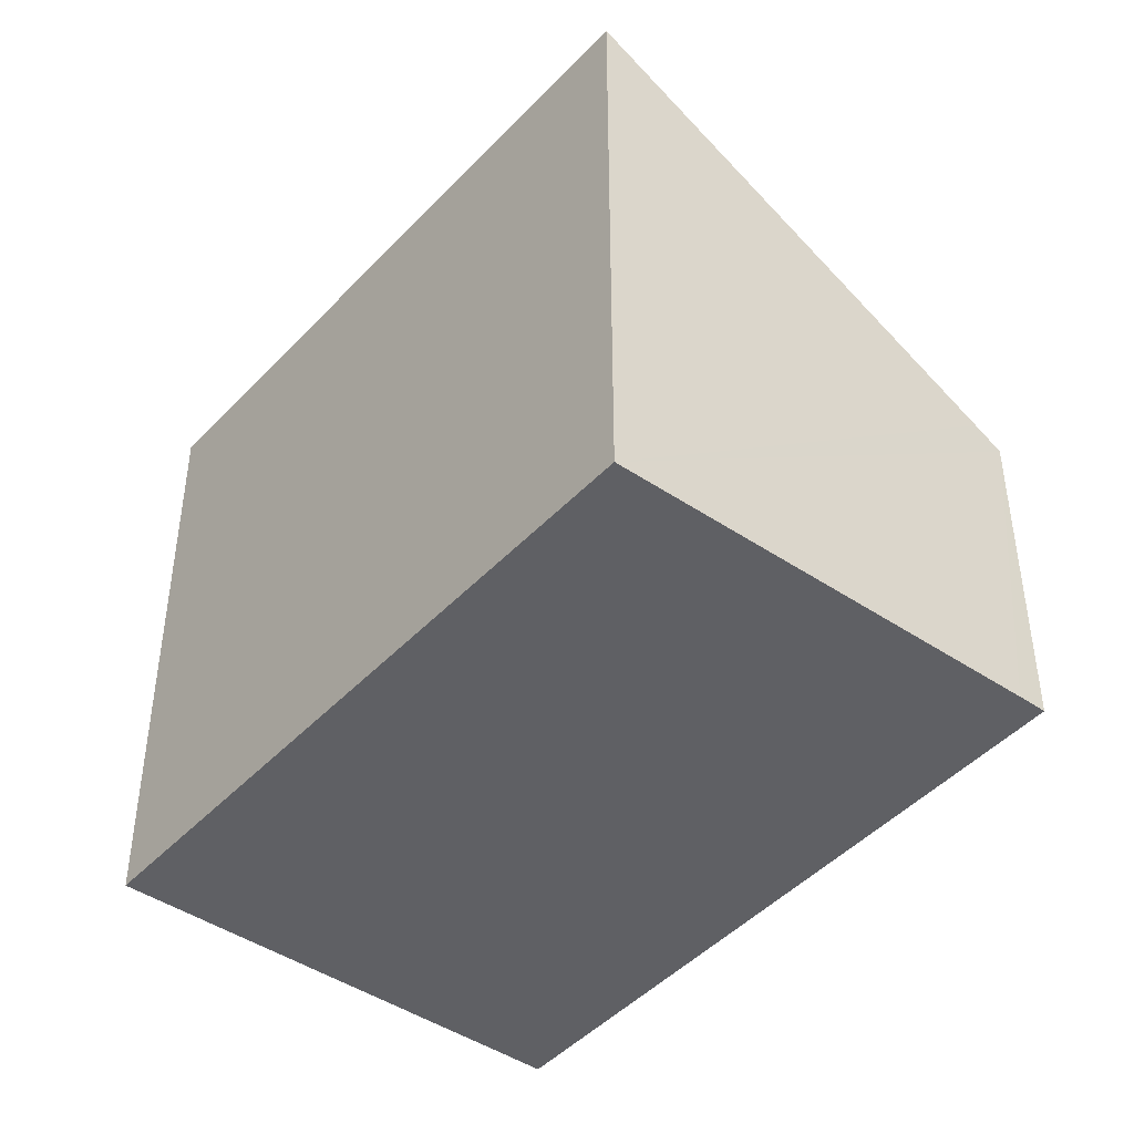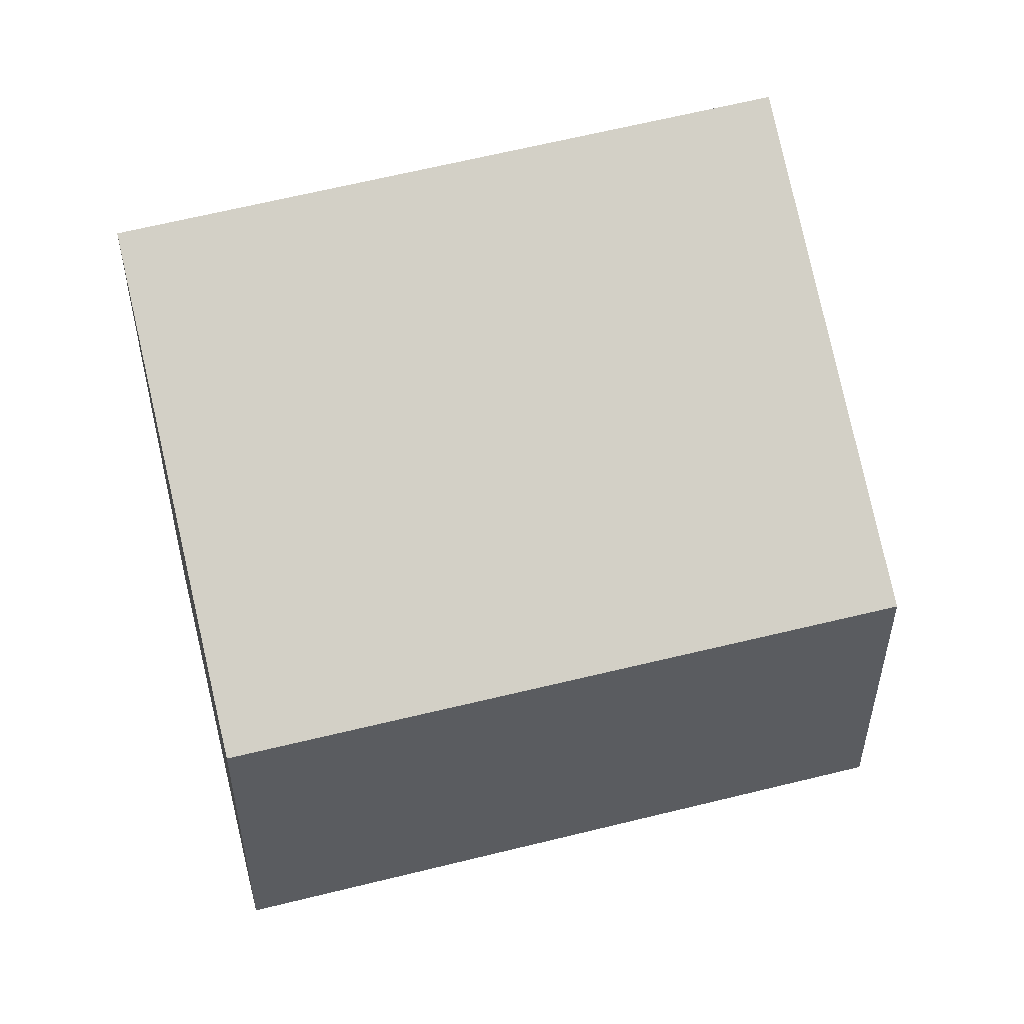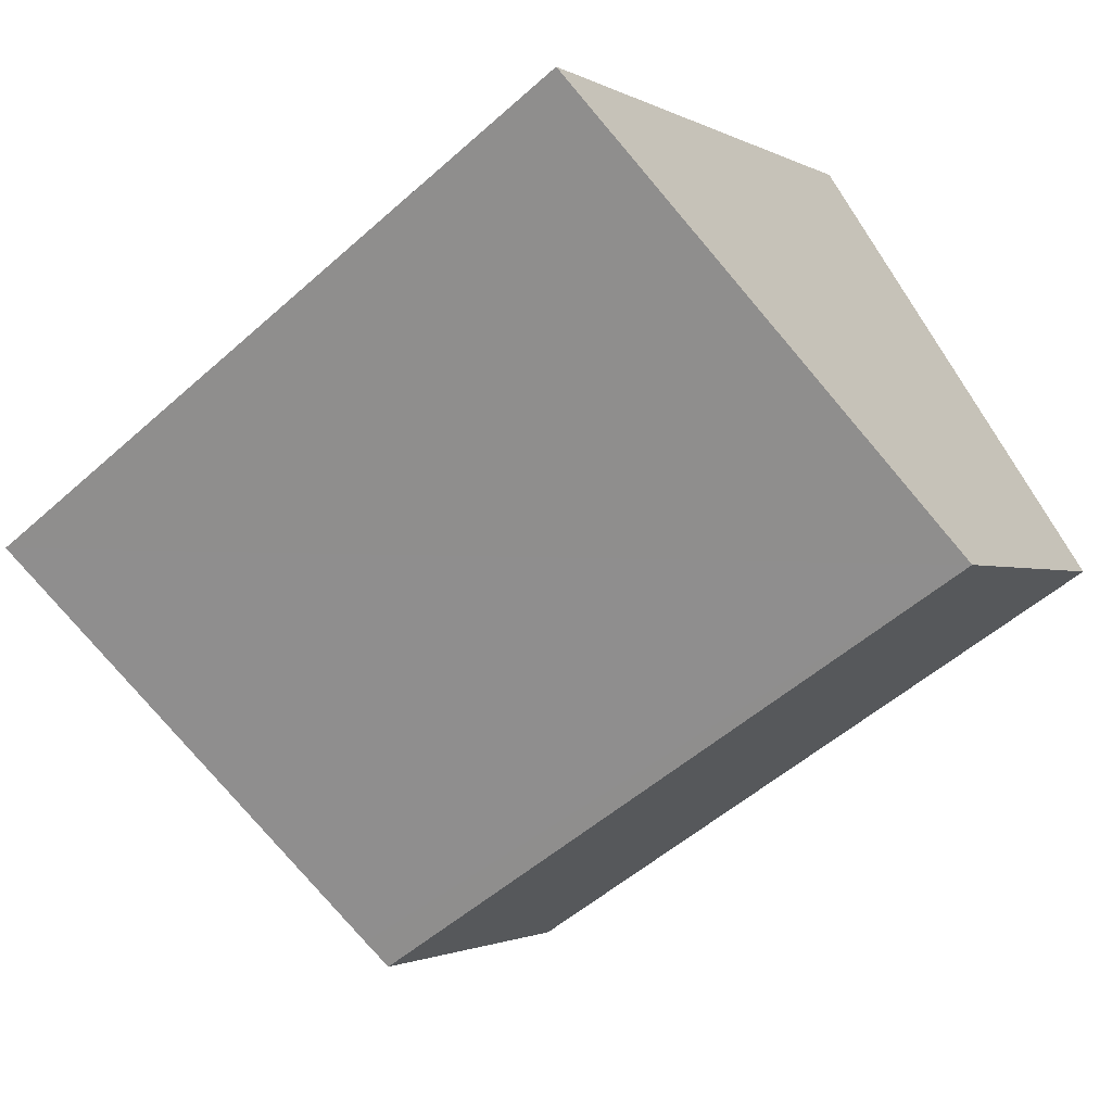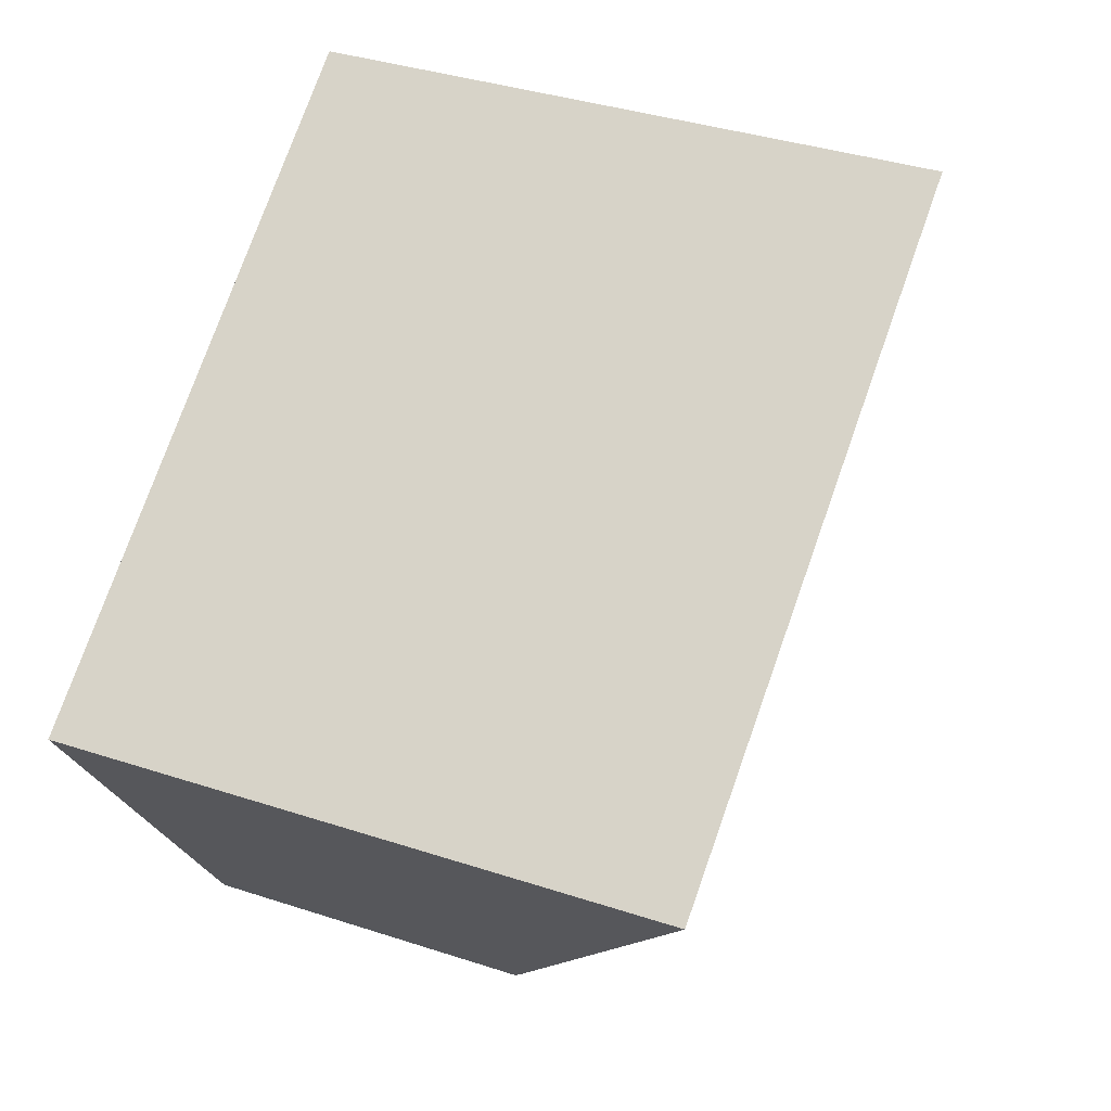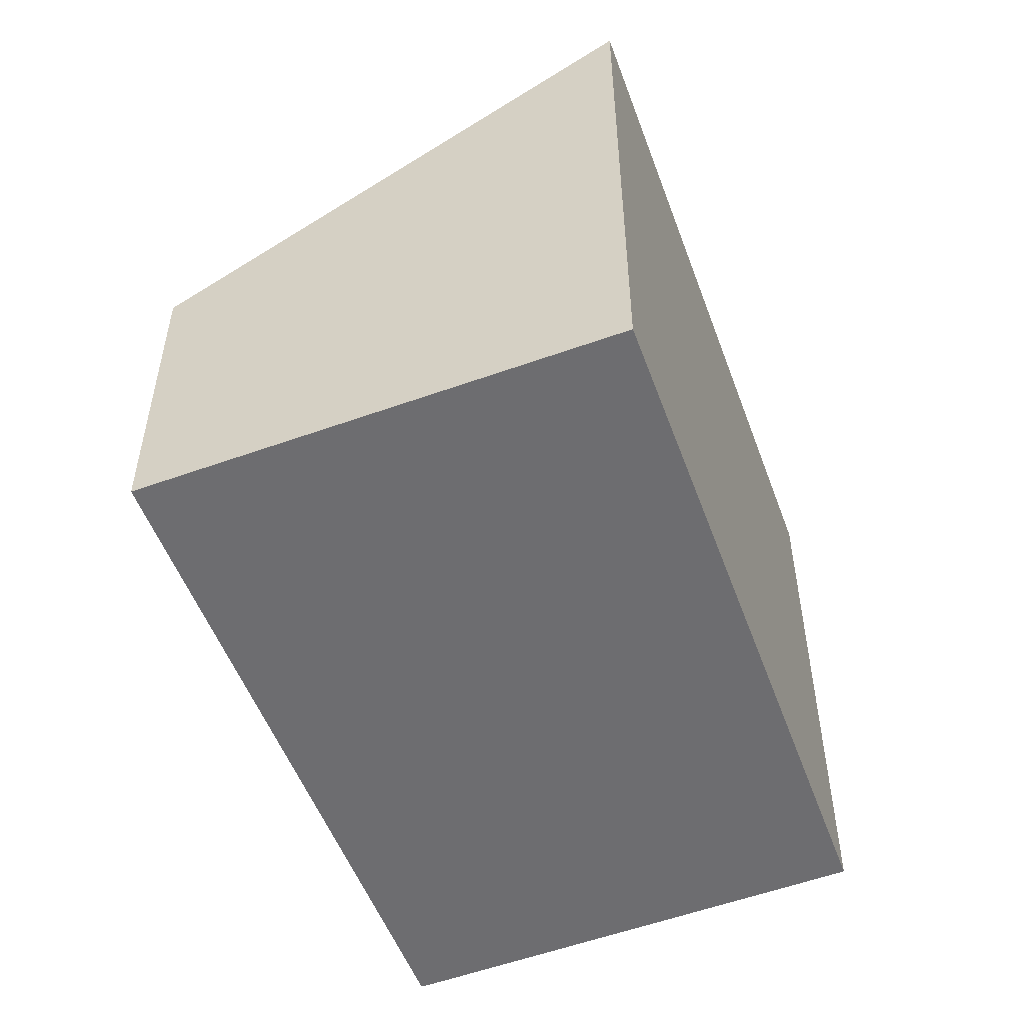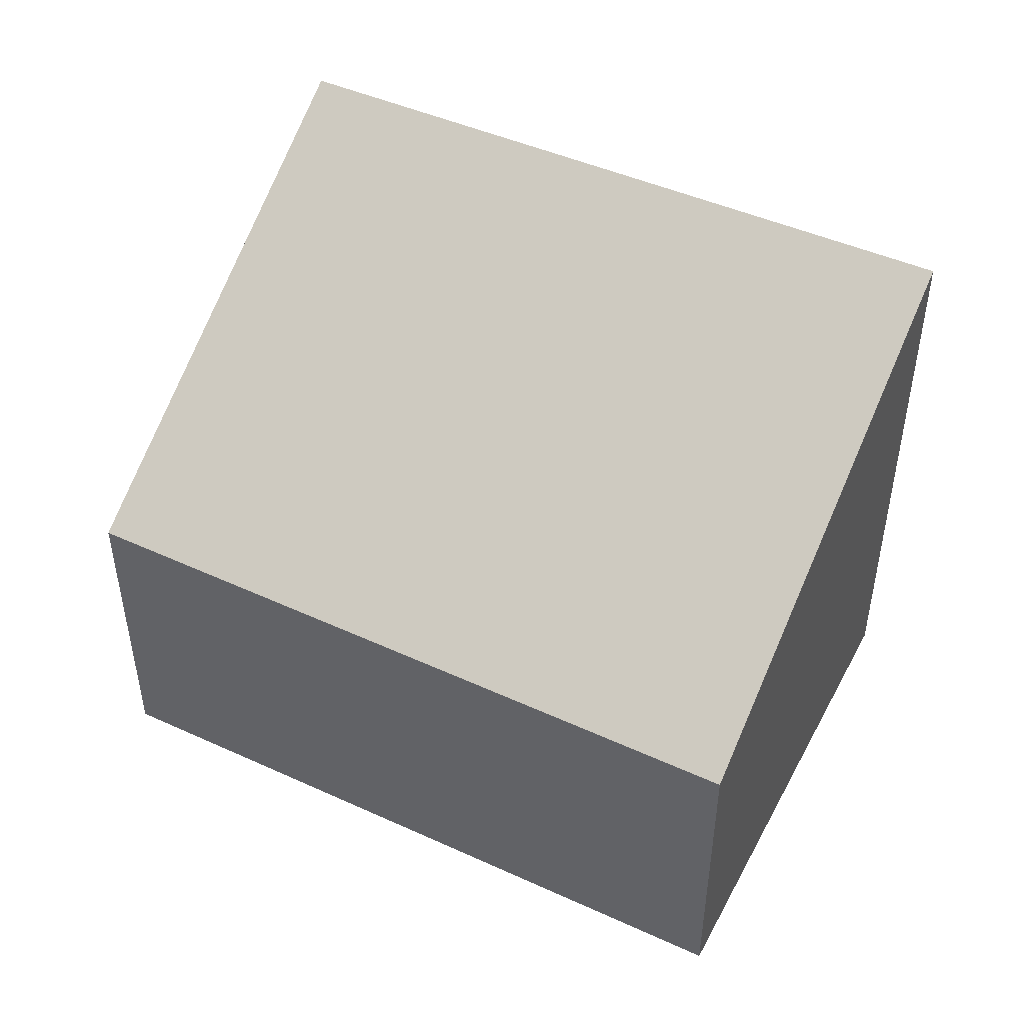
<metadata>
{"format":"obj","ext":"obj","renderer":"f3d","projection":"perspective","resolution":1024,"background":"white","views":[{"elev":-44.4,"azim":84.2,"up":"+Y"},{"elev":53.4,"azim":-162.1,"up":"+Y"},{"elev":-1.5,"azim":-152.0,"up":"+Z"},{"elev":37.0,"azim":113.0,"up":"+Z"},{"elev":-54.1,"azim":-36.2,"up":"+Y"},{"elev":49.4,"azim":-120.2,"up":"+Y"}]}
</metadata>
<code>
v  0 4.239 2.596e-16
v  7.878 4.451 -4.635
v  7.67 4.239 -4.956
v  10.97 7.652 0.252
v  3.429 7.736 5.307
v  7.67 3.035e-16 -4.956
v  0 0 0
v  3.429 -3.25e-16 5.307
v  10.97 -1.543e-17 0.252
v  7.878 2.838e-16 -4.635
g defaultobject
f 1 2 3
f 2 1 4
f 4 1 5
f 6 1 3
f 1 6 7
f 1 8 5
f 8 1 7
f 8 4 5
f 4 8 9
f 9 2 4
f 2 9 3
f 3 9 10
f 3 10 6
f 10 7 6
f 7 10 8
f 8 10 9

</code>
